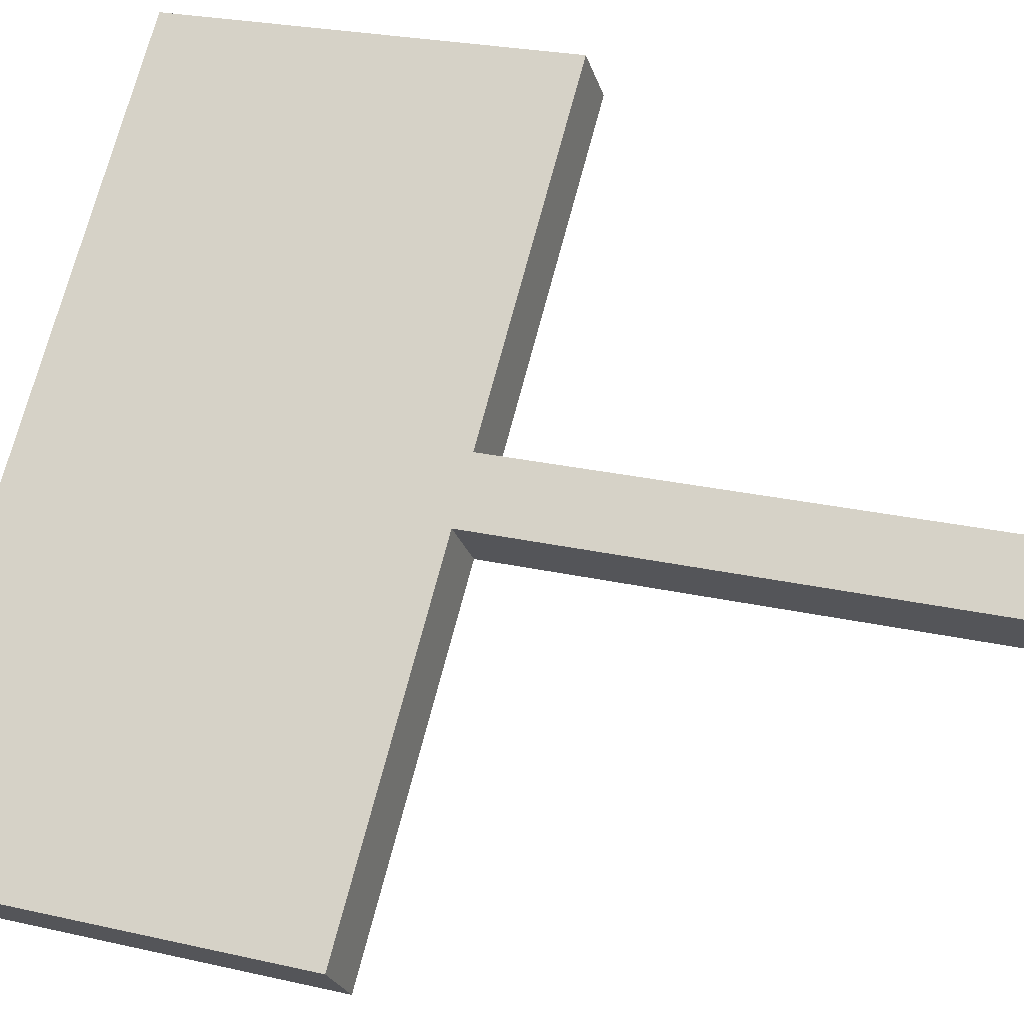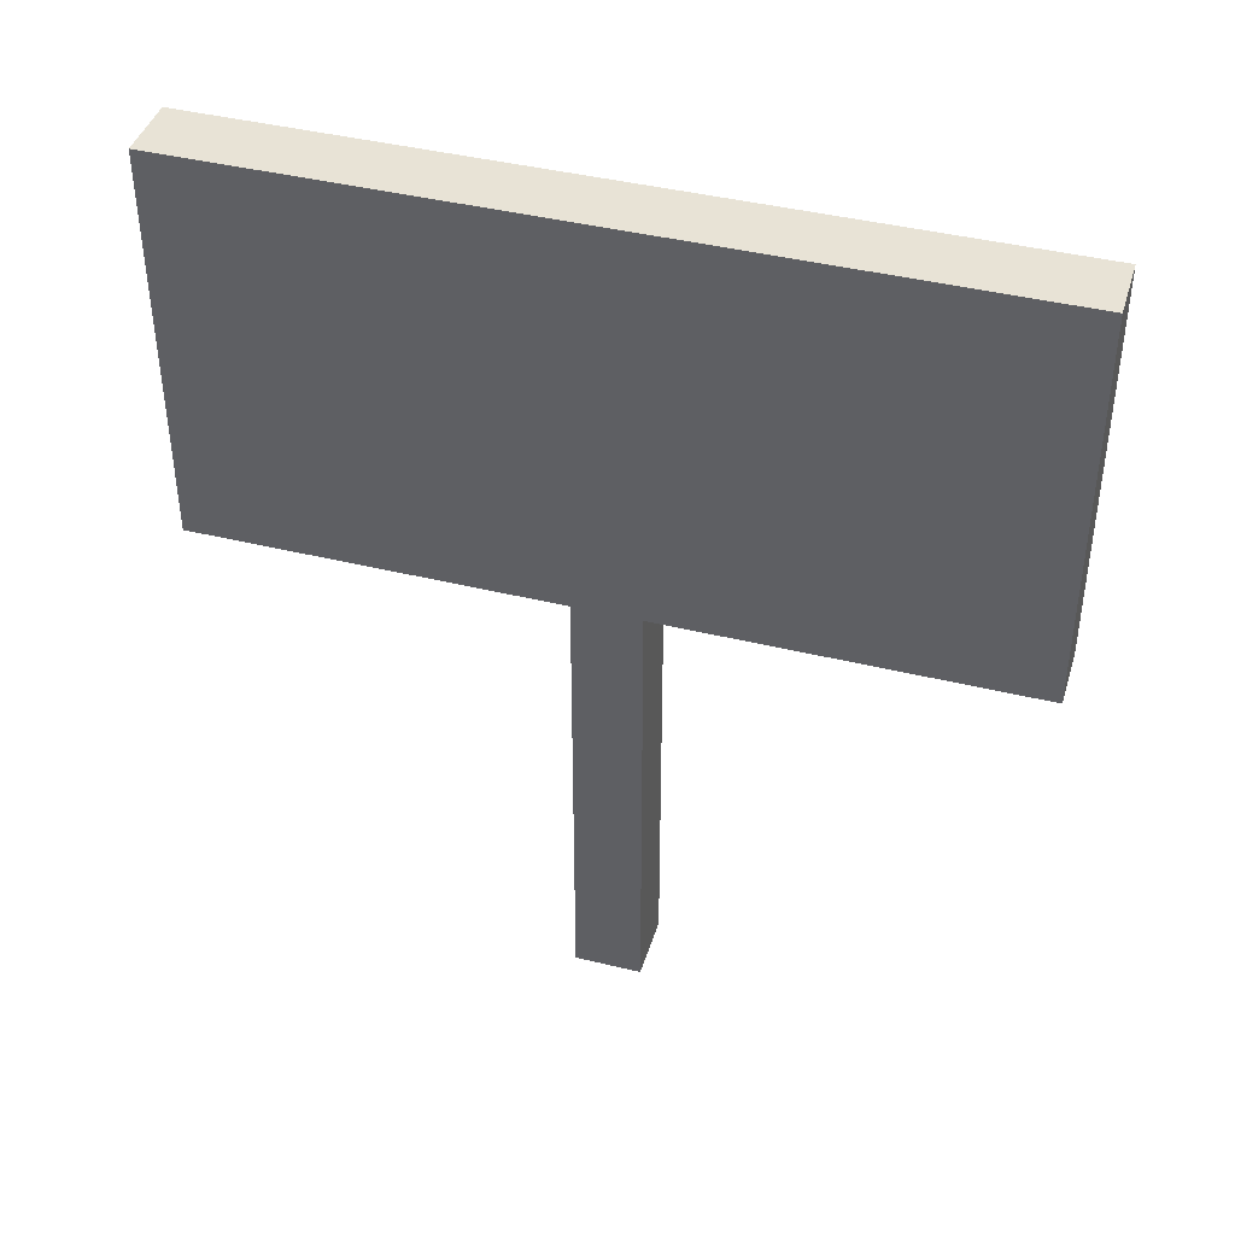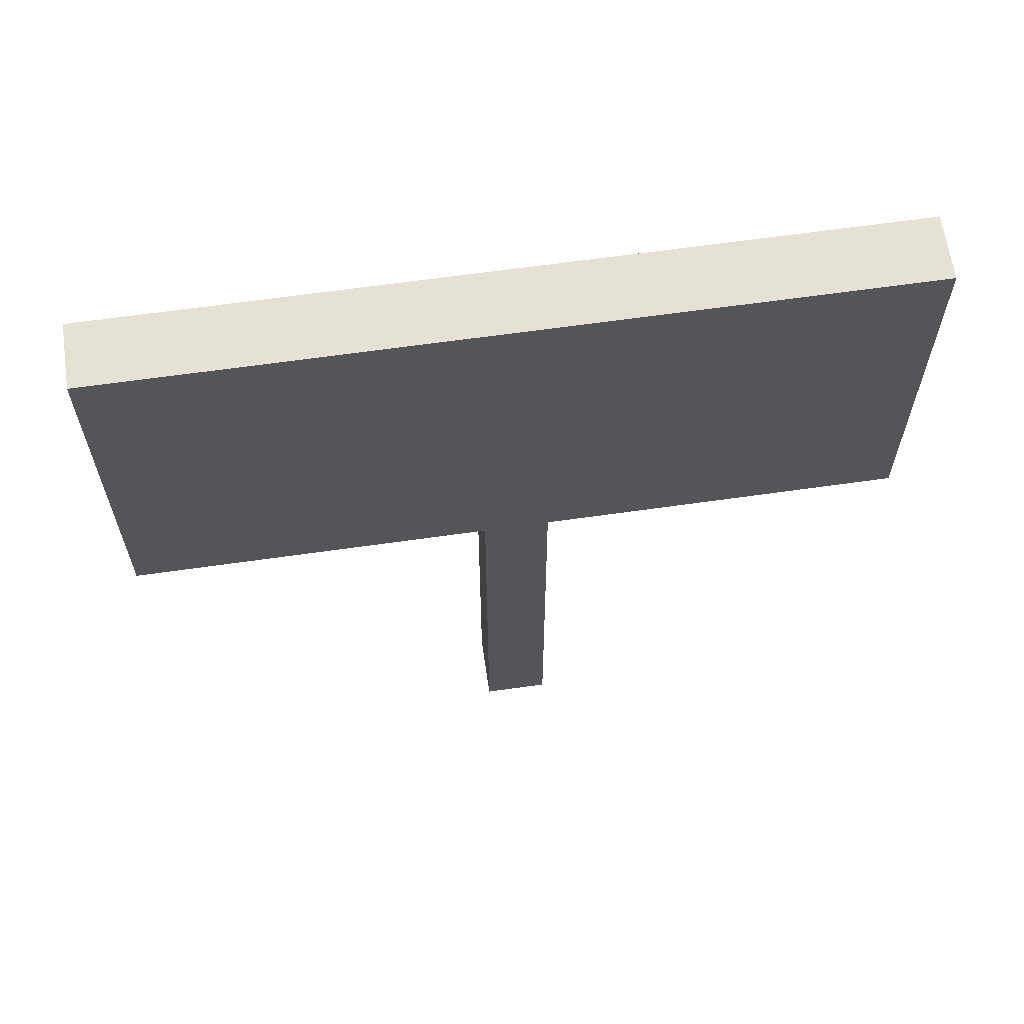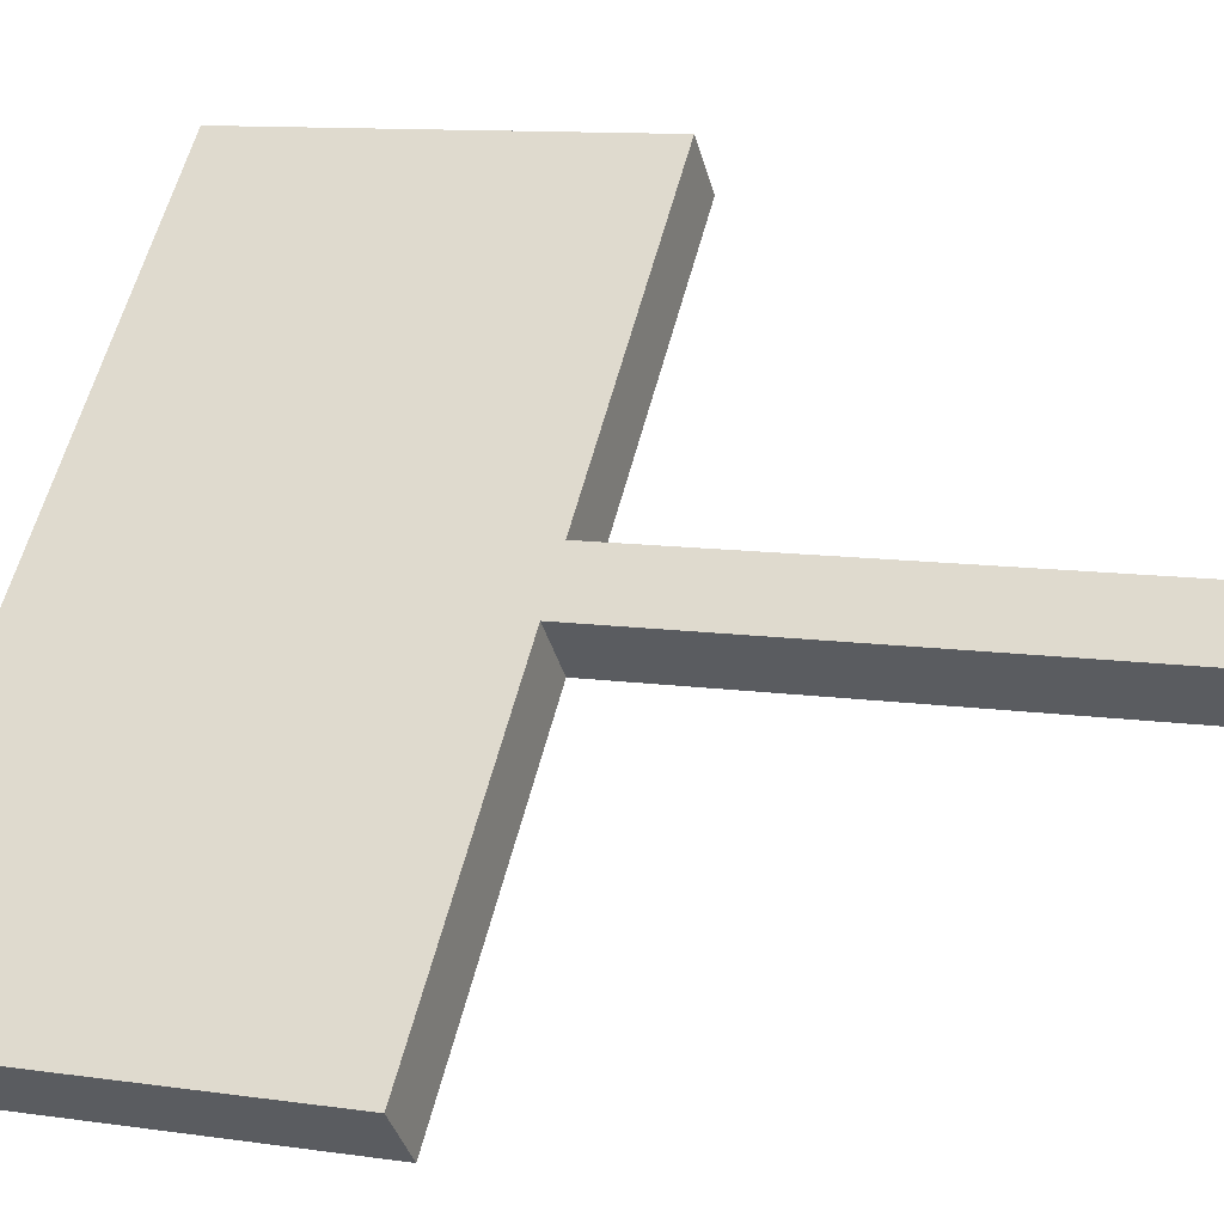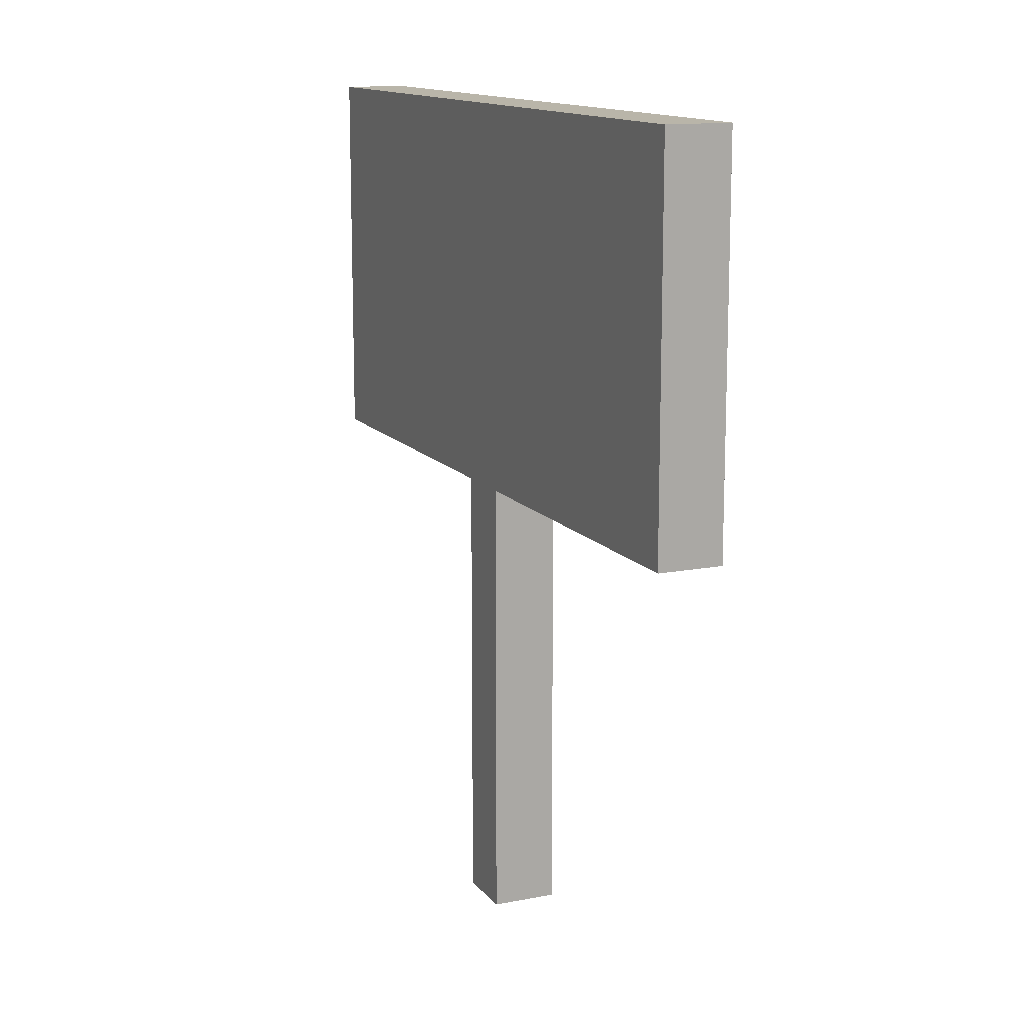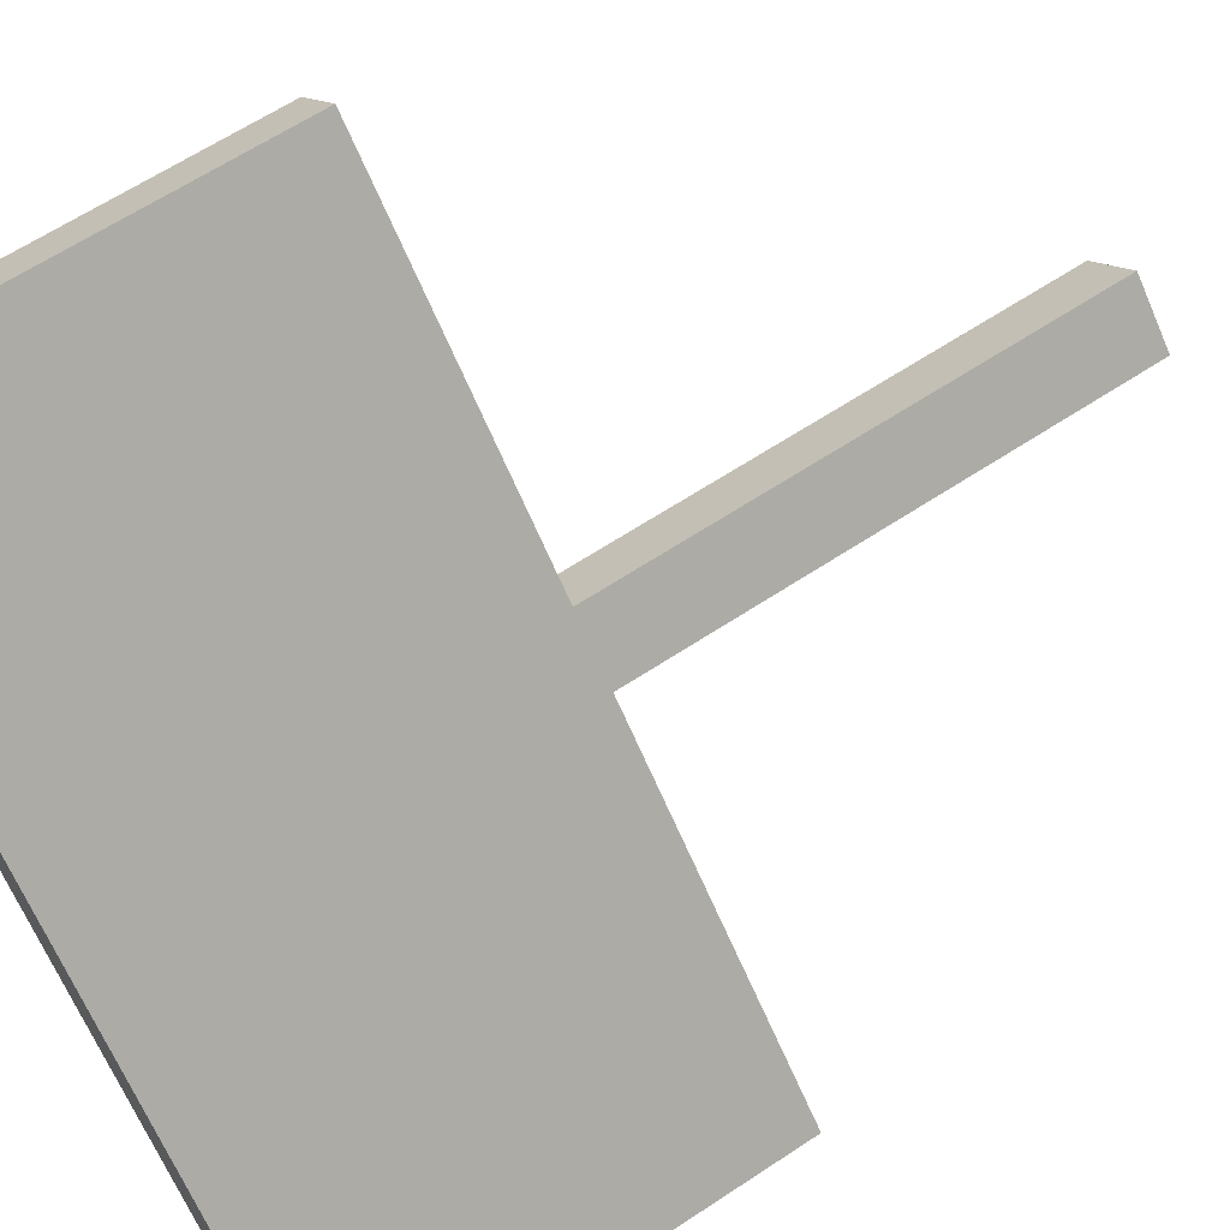
<metadata>
{"format":"obj","ext":"obj","renderer":"f3d","projection":"perspective","resolution":1024,"background":"white","views":[{"elev":24.0,"azim":-69.0,"up":"+Z"},{"elev":41.9,"azim":151.5,"up":"+Y"},{"elev":64.1,"azim":126.8,"up":"+Y"},{"elev":10.4,"azim":-69.5,"up":"+Z"},{"elev":13.4,"azim":21.1,"up":"+Y"},{"elev":62.6,"azim":-124.0,"up":"+Z"}]}
</metadata>
<code>
o wood_Cube.001
v 0.3537 0.03828 0.2993
v 0.3537 0.5 0.2993
v 0.2993 0.03828 0.3537
v 0.2993 0.5 0.3537
v -0.2993 0.03828 -0.3537
v -0.2993 0.5 -0.3537
v -0.3537 0.03828 -0.2993
v -0.3537 0.5 -0.2993
v 0.05441 -0.5 0
v 0.05441 0.03868 0
v -0 -0.5 0.05441
v -0 0.03868 0.05441
v 0 -0.5 -0.05441
v 0 0.03868 -0.05441
v -0.05441 -0.5 -0
v -0.05441 0.03868 -0
f 1 2 4 3
f 3 4 8 7
f 7 8 6 5
f 5 6 2 1
f 3 7 5 1
f 8 4 2 6
f 9 10 12 11
f 11 12 16 15
f 15 16 14 13
f 13 14 10 9
f 11 15 13 9
f 16 12 10 14

</code>
